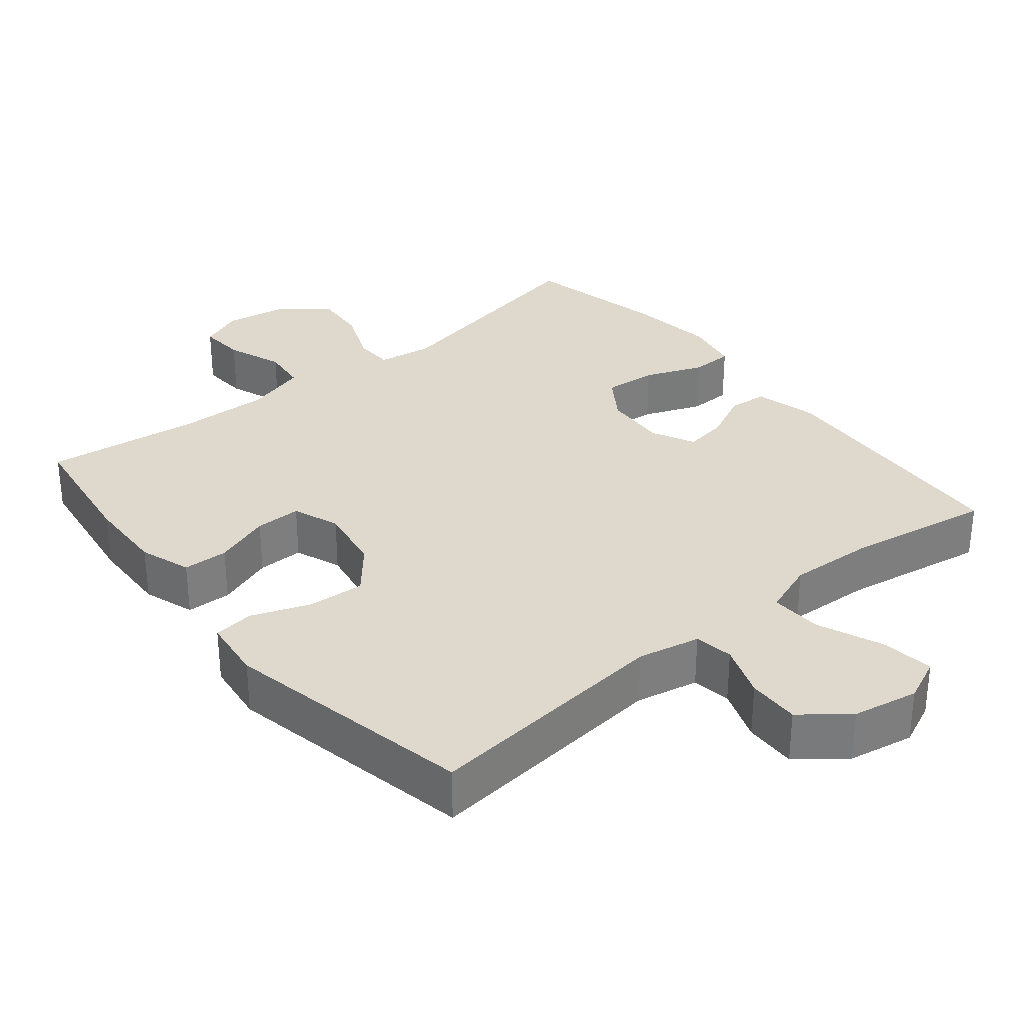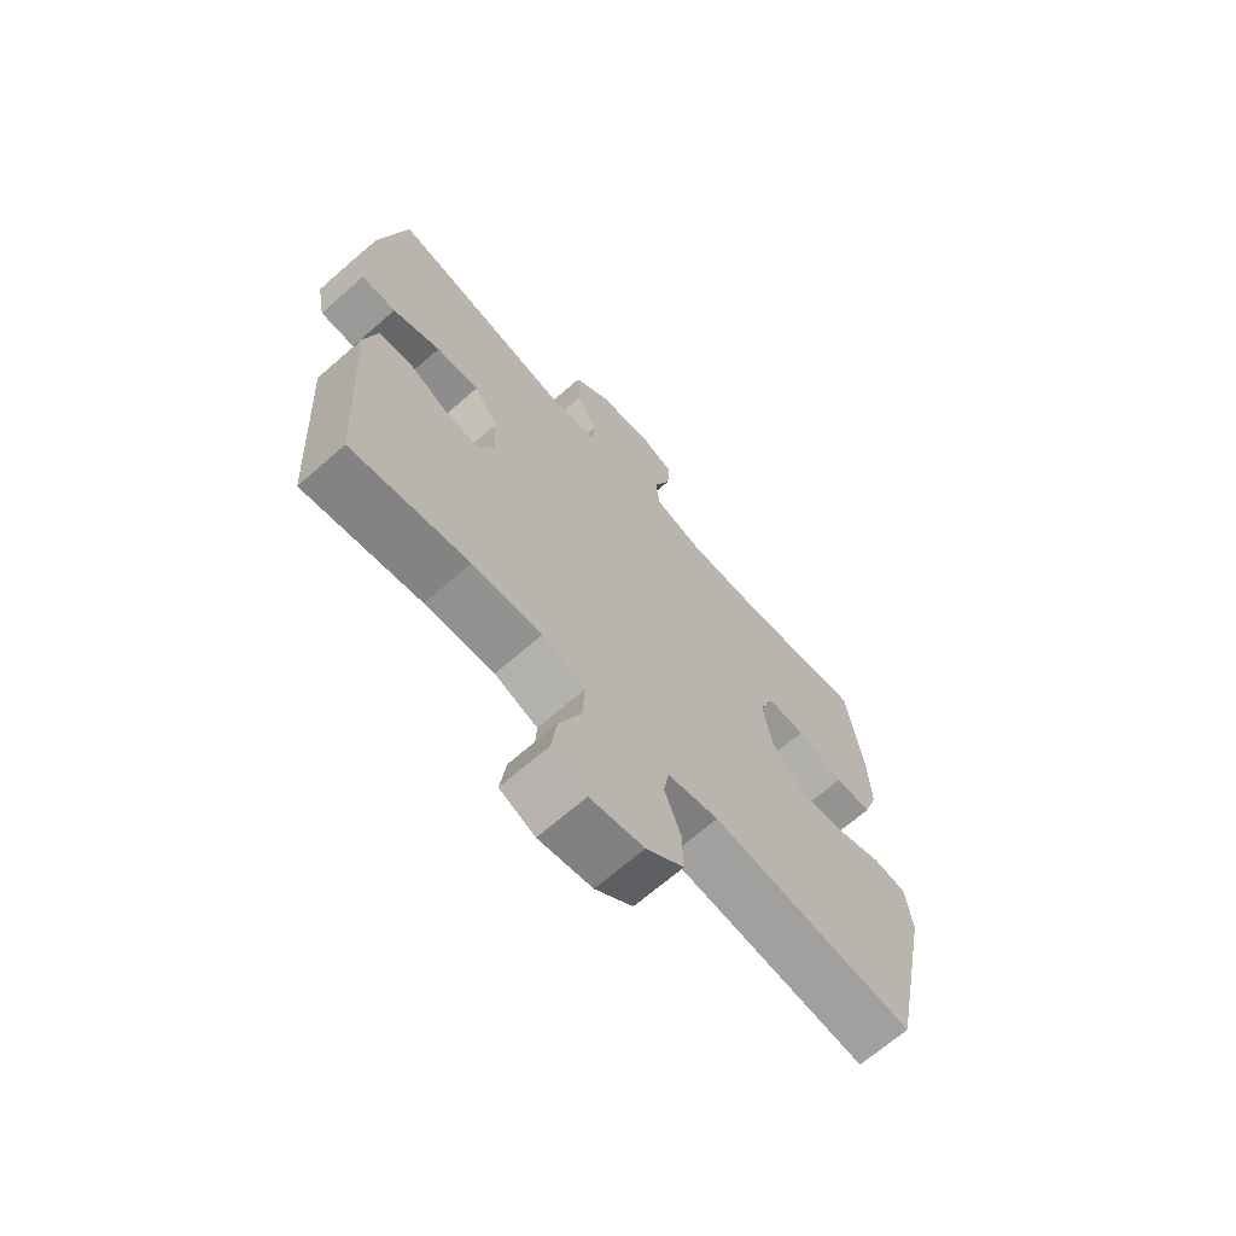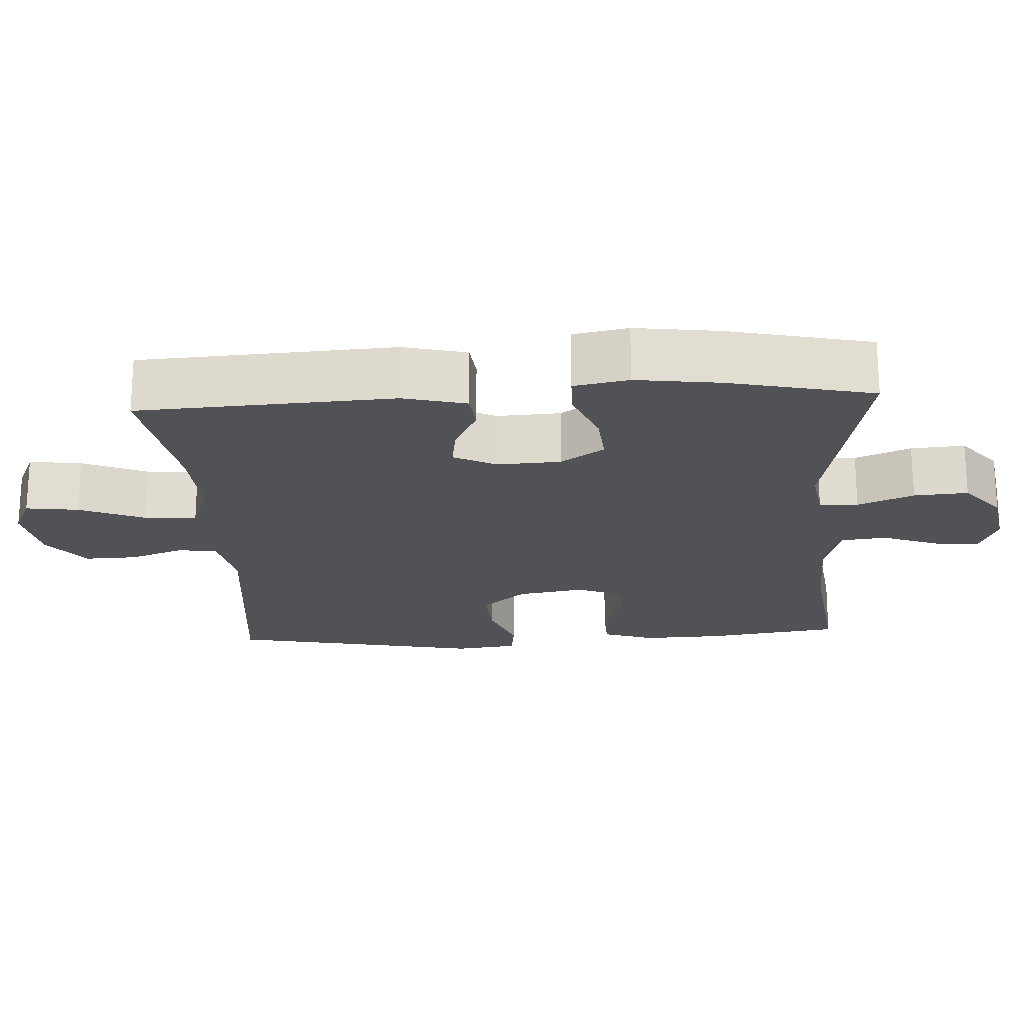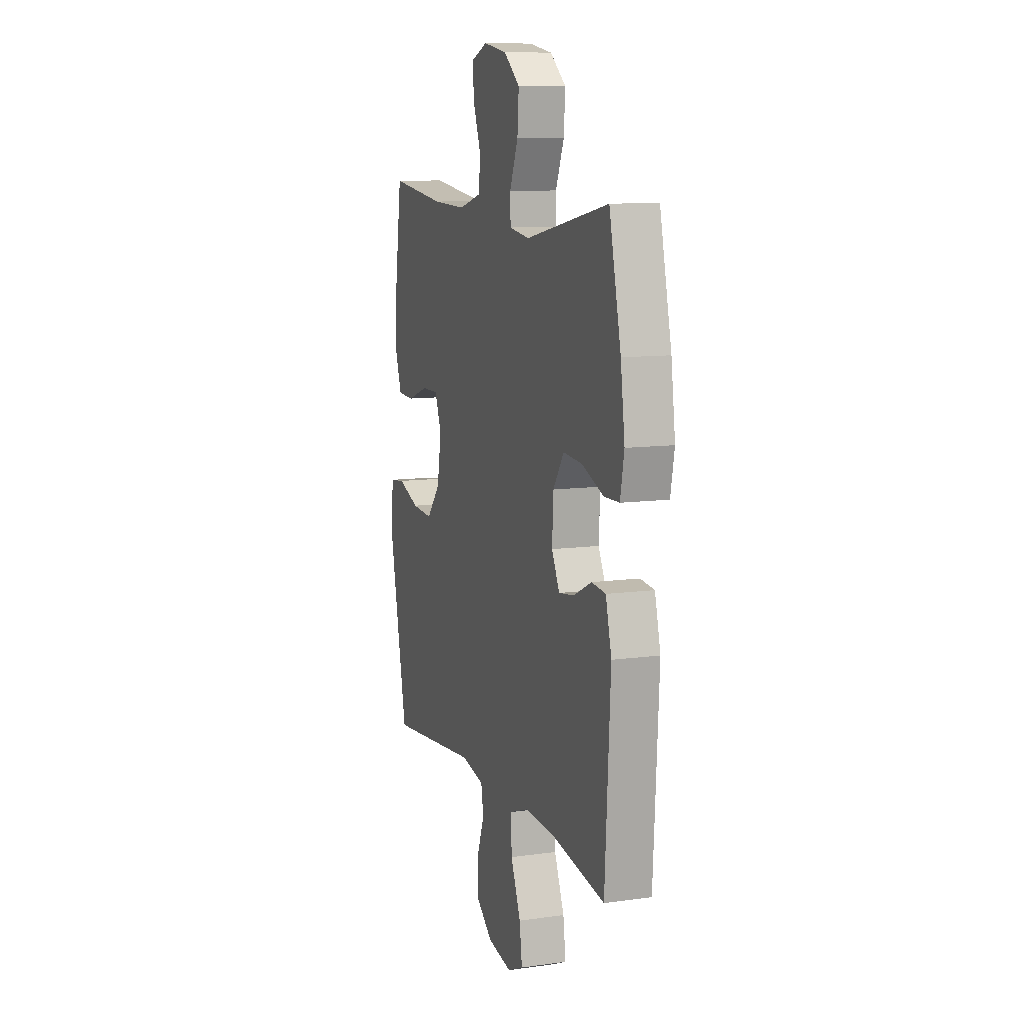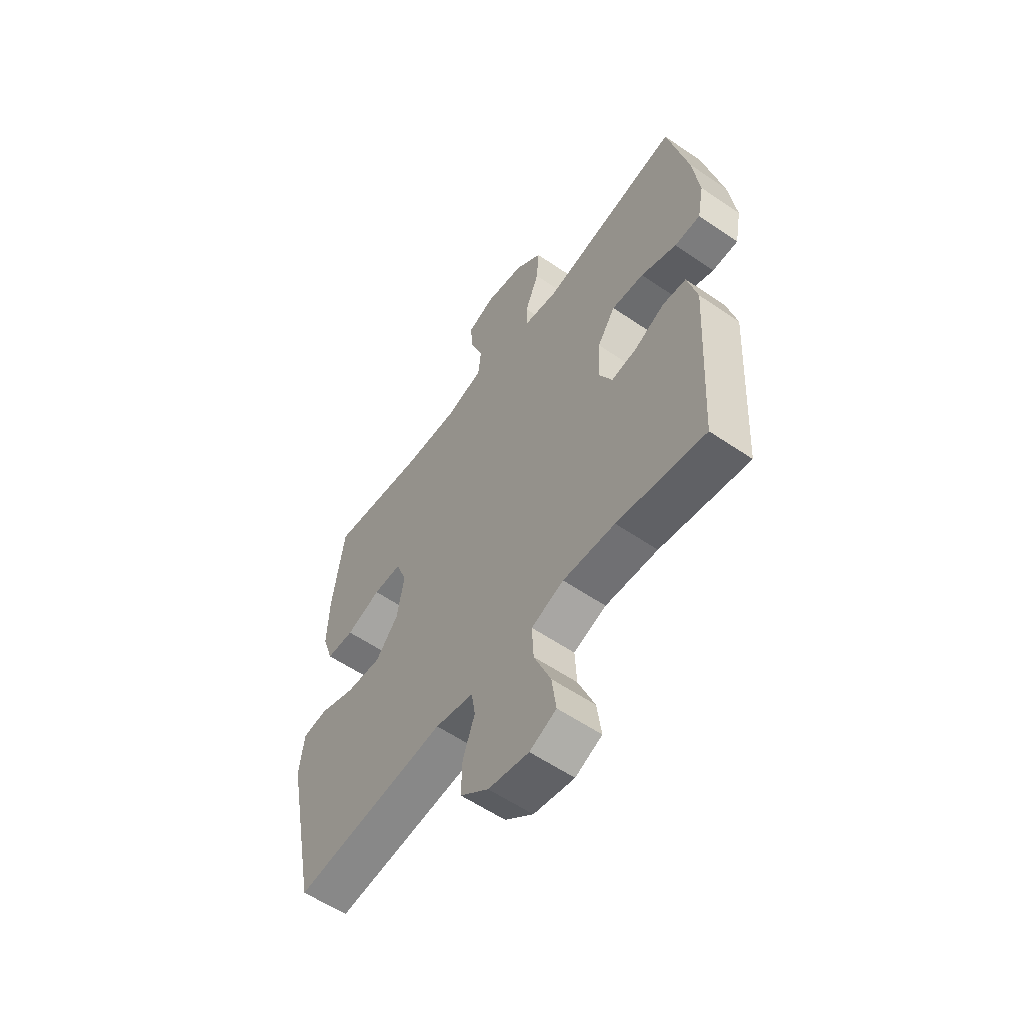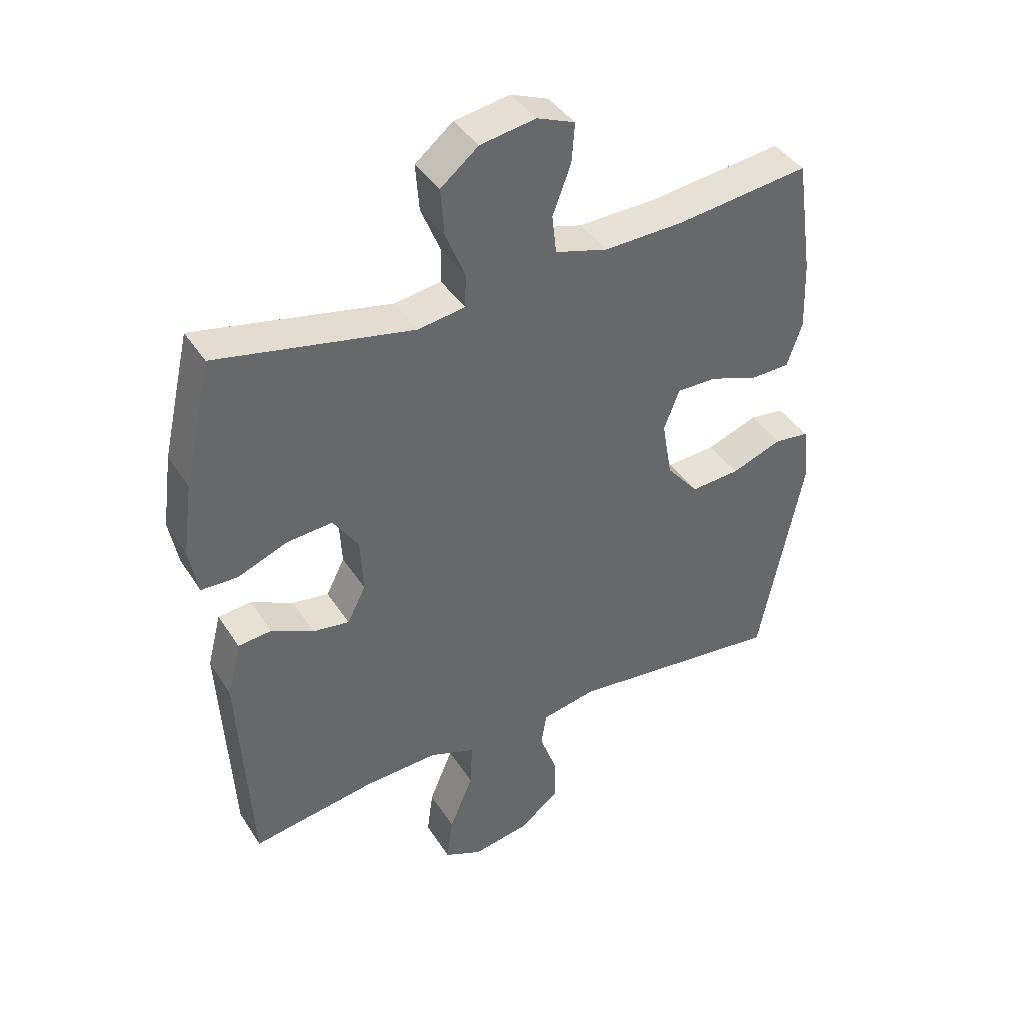
<metadata>
{"format":"obj","ext":"obj","renderer":"f3d","projection":"perspective","resolution":1024,"background":"white","views":[{"elev":32.1,"azim":140.8,"up":"+Y"},{"elev":-68.0,"azim":-48.8,"up":"+Z"},{"elev":-21.0,"azim":-86.7,"up":"+Y"},{"elev":10.3,"azim":-109.4,"up":"+Z"},{"elev":-57.7,"azim":-125.4,"up":"+Z"},{"elev":40.6,"azim":-29.7,"up":"+Z"}]}
</metadata>
<code>
o path82
v -0.294 0.0375 -0.4598
v -0.1719 0.0375 -0.4533
v -0.09562 0.0375 -0.4811
v -0.09936 0.0375 -0.5558
v -0.1385 0.0375 -0.6499
v -0.1486 0.0375 -0.7257
v -0.08643 0.0375 -0.7537
v 0.008224 0.0375 -0.7362
v 0.07455 0.0375 -0.6837
v 0.0724 0.0375 -0.6087
v 0.0443 0.0375 -0.5319
v 0.05342 0.0375 -0.4761
v 0.1431 0.0375 -0.4573
v 0.5009 0.0375 -0.4944
v 0.5744 0.0375 -0.1318
v 0.5632 0.0375 -0.04193
v 0.5051 0.0375 -0.03489
v 0.4206 0.0375 -0.06649
v 0.3389 0.0375 -0.07233
v 0.2854 0.0375 -0.008611
v 0.269 0.0375 0.08622
v 0.2946 0.0375 0.1531
v 0.3609 0.0375 0.1527
v 0.4424 0.0375 0.1243
v 0.5073 0.0375 0.1266
v 0.5325 0.0375 0.2006
v 0.5284 0.0375 0.3152
v 0.5009 0.0375 0.5075
v 0.2795 0.0375 0.4796
v 0.1466 0.0375 0.4752
v 0.05869 0.0375 0.4998
v 0.05156 0.0375 0.564
v 0.08198 0.0375 0.6447
v 0.08697 0.0375 0.7103
v 0.02389 0.0375 0.7354
v -0.06856 0.0375 0.7194
v -0.1314 0.0375 0.668
v -0.1256 0.0375 0.5905
v -0.09278 0.0375 0.5103
v -0.09441 0.0375 0.4547
v -0.1731 0.0375 0.4427
v -0.5008 0.0375 0.5075
v -0.5471 0.0375 0.3019
v -0.5634 0.0375 0.1796
v -0.5483 0.0375 0.101
v -0.4879 0.0375 0.09975
v -0.4043 0.0375 0.1331
v -0.3286 0.0375 0.1394
v -0.2864 0.0375 0.07714
v -0.2816 0.0375 -0.01422
v -0.3123 0.0375 -0.07493
v -0.3732 0.0375 -0.06607
v -0.4435 0.0375 -0.03193
v -0.499 0.0375 -0.03764
v -0.5218 0.0375 -0.1278
v -0.5008 0.0375 -0.4944
v -0.294 -0.0375 -0.4598
v -0.1719 -0.0375 -0.4533
v -0.09562 -0.0375 -0.4811
v -0.09936 -0.0375 -0.5558
v -0.1385 -0.0375 -0.6499
v -0.1486 -0.0375 -0.7257
v -0.08643 -0.0375 -0.7537
v 0.008224 -0.0375 -0.7362
v 0.07455 -0.0375 -0.6837
v 0.0724 -0.0375 -0.6087
v 0.0443 -0.0375 -0.5319
v 0.05342 -0.0375 -0.4761
v 0.1431 -0.0375 -0.4573
v 0.5009 -0.0375 -0.4944
v 0.5744 -0.0375 -0.1318
v 0.5632 -0.0375 -0.04193
v 0.5051 -0.0375 -0.03489
v 0.4206 -0.0375 -0.06649
v 0.3389 -0.0375 -0.07233
v 0.2854 -0.0375 -0.008611
v 0.269 -0.0375 0.08622
v 0.2946 -0.0375 0.1531
v 0.3609 -0.0375 0.1527
v 0.4424 -0.0375 0.1243
v 0.5073 -0.0375 0.1266
v 0.5325 -0.0375 0.2006
v 0.5284 -0.0375 0.3152
v 0.5009 -0.0375 0.5075
v 0.2795 -0.0375 0.4796
v 0.1466 -0.0375 0.4752
v 0.05869 -0.0375 0.4998
v 0.05156 -0.0375 0.564
v 0.08198 -0.0375 0.6447
v 0.08697 -0.0375 0.7103
v 0.02389 -0.0375 0.7354
v -0.06856 -0.0375 0.7194
v -0.1314 -0.0375 0.668
v -0.1256 -0.0375 0.5905
v -0.09278 -0.0375 0.5103
v -0.09441 -0.0375 0.4547
v -0.1731 -0.0375 0.4427
v -0.5008 -0.0375 0.5075
v -0.5471 -0.0375 0.3019
v -0.5634 -0.0375 0.1796
v -0.5483 -0.0375 0.101
v -0.4879 -0.0375 0.09975
v -0.4043 -0.0375 0.1331
v -0.3286 -0.0375 0.1394
v -0.2864 -0.0375 0.07714
v -0.2816 -0.0375 -0.01422
v -0.3123 -0.0375 -0.07493
v -0.3732 -0.0375 -0.06607
v -0.4435 -0.0375 -0.03193
v -0.499 -0.0375 -0.03764
v -0.5218 -0.0375 -0.1278
v -0.5008 -0.0375 -0.4944
v -0.5471 0.0375 0.3019
v -0.5634 0.0375 0.1796
v -0.5483 0.0375 0.101
v -0.5483 0.0375 0.101
v -0.4879 0.0375 0.09975
v -0.5008 0.0375 0.5075
v -0.5008 0.0375 0.5075
v -0.499 0.0375 -0.03764
v -0.499 0.0375 -0.03764
v -0.5218 0.0375 -0.1278
v -0.5008 0.0375 -0.4944
v -0.5008 0.0375 -0.4944
v -0.4435 0.0375 -0.03193
v -0.4043 0.0375 0.1331
v -0.3732 0.0375 -0.06607
v -0.294 0.0375 -0.4598
v -0.3286 0.0375 0.1394
v -0.3286 0.0375 0.1394
v -0.3123 0.0375 -0.07493
v -0.3123 0.0375 -0.07493
v -0.2864 0.0375 0.07714
v -0.2816 0.0375 -0.01422
v -0.1731 0.0375 0.4427
v -0.1719 0.0375 -0.4533
v -0.09441 0.0375 0.4547
v -0.09441 0.0375 0.4547
v -0.09562 0.0375 -0.4811
v -0.09562 0.0375 -0.4811
v -0.1385 0.0375 -0.6499
v -0.1486 0.0375 -0.7257
v -0.1486 0.0375 -0.7257
v -0.08643 0.0375 -0.7537
v -0.09936 0.0375 -0.5558
v -0.06856 0.0375 0.7194
v -0.1314 0.0375 0.668
v -0.1256 0.0375 0.5905
v -0.09278 0.0375 0.5103
v 0.008224 0.0375 -0.7362
v 0.02389 0.0375 0.7354
v 0.07455 0.0375 -0.6837
v 0.08697 0.0375 0.7103
v 0.08697 0.0375 0.7103
v 0.0443 0.0375 -0.5319
v 0.05342 0.0375 -0.4761
v 0.05342 0.0375 -0.4761
v 0.0724 0.0375 -0.6087
v 0.08198 0.0375 0.6447
v 0.05156 0.0375 0.564
v 0.05869 0.0375 0.4998
v 0.05869 0.0375 0.4998
v 0.1431 0.0375 -0.4573
v 0.1466 0.0375 0.4752
v 0.2795 0.0375 0.4796
v 0.269 0.0375 0.08622
v 0.2946 0.0375 0.1531
v 0.2946 0.0375 0.1531
v 0.2854 0.0375 -0.008611
v 0.3389 0.0375 -0.07233
v 0.3609 0.0375 0.1527
v 0.4206 0.0375 -0.06649
v 0.4424 0.0375 0.1243
v 0.5009 0.0375 0.5075
v 0.5009 0.0375 0.5075
v 0.5051 0.0375 -0.03489
v 0.5073 0.0375 0.1266
v 0.5073 0.0375 0.1266
v 0.5009 0.0375 -0.4944
v 0.5009 0.0375 -0.4944
v 0.5632 0.0375 -0.04193
v 0.5632 0.0375 -0.04193
v 0.5325 0.0375 0.2006
v 0.5284 0.0375 0.3152
v 0.5744 0.0375 -0.1318
v -0.5471 -0.0375 0.3019
v -0.5634 -0.0375 0.1796
v -0.5483 -0.0375 0.101
v -0.5483 -0.0375 0.101
v -0.4879 -0.0375 0.09975
v -0.5008 -0.0375 0.5075
v -0.5008 -0.0375 0.5075
v -0.499 -0.0375 -0.03764
v -0.499 -0.0375 -0.03764
v -0.5218 -0.0375 -0.1278
v -0.5008 -0.0375 -0.4944
v -0.5008 -0.0375 -0.4944
v -0.4435 -0.0375 -0.03193
v -0.4043 -0.0375 0.1331
v -0.3732 -0.0375 -0.06607
v -0.294 -0.0375 -0.4598
v -0.3286 -0.0375 0.1394
v -0.3286 -0.0375 0.1394
v -0.3123 -0.0375 -0.07493
v -0.3123 -0.0375 -0.07493
v -0.2864 -0.0375 0.07714
v -0.2816 -0.0375 -0.01422
v -0.1731 -0.0375 0.4427
v -0.1719 -0.0375 -0.4533
v -0.09441 -0.0375 0.4547
v -0.09441 -0.0375 0.4547
v -0.09562 -0.0375 -0.4811
v -0.09562 -0.0375 -0.4811
v -0.1385 -0.0375 -0.6499
v -0.1486 -0.0375 -0.7257
v -0.1486 -0.0375 -0.7257
v -0.08643 -0.0375 -0.7537
v -0.09936 -0.0375 -0.5558
v -0.06856 -0.0375 0.7194
v -0.1314 -0.0375 0.668
v -0.1256 -0.0375 0.5905
v -0.09278 -0.0375 0.5103
v 0.008224 -0.0375 -0.7362
v 0.02389 -0.0375 0.7354
v 0.07455 -0.0375 -0.6837
v 0.08697 -0.0375 0.7103
v 0.08697 -0.0375 0.7103
v 0.0443 -0.0375 -0.5319
v 0.05342 -0.0375 -0.4761
v 0.05342 -0.0375 -0.4761
v 0.0724 -0.0375 -0.6087
v 0.08198 -0.0375 0.6447
v 0.05156 -0.0375 0.564
v 0.05869 -0.0375 0.4998
v 0.05869 -0.0375 0.4998
v 0.1431 -0.0375 -0.4573
v 0.1466 -0.0375 0.4752
v 0.2795 -0.0375 0.4796
v 0.269 -0.0375 0.08622
v 0.2946 -0.0375 0.1531
v 0.2946 -0.0375 0.1531
v 0.2854 -0.0375 -0.008611
v 0.3389 -0.0375 -0.07233
v 0.3609 -0.0375 0.1527
v 0.4206 -0.0375 -0.06649
v 0.4424 -0.0375 0.1243
v 0.5009 -0.0375 0.5075
v 0.5009 -0.0375 0.5075
v 0.5051 -0.0375 -0.03489
v 0.5073 -0.0375 0.1266
v 0.5073 -0.0375 0.1266
v 0.5009 -0.0375 -0.4944
v 0.5009 -0.0375 -0.4944
v 0.5632 -0.0375 -0.04193
v 0.5632 -0.0375 -0.04193
v 0.5325 -0.0375 0.2006
v 0.5284 -0.0375 0.3152
v 0.5744 -0.0375 -0.1318
f 186 208 191
f 233 222 234
f 238 244 257
f 222 233 221
f 244 238 240
f 224 232 226
f 212 229 204
f 229 242 207
f 210 234 222
f 237 240 238
f 237 234 210
f 258 245 252
f 190 187 188
f 254 249 258
f 217 223 214
f 218 228 212
f 201 200 195
f 207 239 206
f 199 187 190
f 204 229 207
f 210 208 206
f 228 218 231
f 250 256 246
f 233 232 219
f 218 223 231
f 240 237 210
f 245 258 249
f 242 239 207
f 219 232 224
f 252 243 236
f 236 242 229
f 257 244 256
f 209 204 201
f 247 238 257
f 186 202 208
f 215 217 214
f 225 231 223
f 221 219 220
f 199 186 187
f 221 233 219
f 246 256 244
f 229 212 228
f 204 200 201
f 240 210 239
f 242 236 243
f 239 210 206
f 212 204 209
f 195 198 193
f 202 186 199
f 214 223 218
f 206 208 202
f 201 195 196
f 245 243 252
f 195 200 198
f 43 44 100 99
f 44 116 189 100
f 45 46 102 101
f 119 43 99 192
f 121 55 111 194
f 55 124 197 111
f 53 54 110 109
f 46 47 103 102
f 52 53 109 108
f 56 1 57 112
f 47 130 203 103
f 132 52 108 205
f 48 49 105 104
f 50 51 107 106
f 41 42 98 97
f 1 2 58 57
f 49 50 106 105
f 138 41 97 211
f 2 140 213 58
f 5 143 216 61
f 6 7 63 62
f 4 5 61 60
f 36 37 93 92
f 37 38 94 93
f 38 39 95 94
f 3 4 60 59
f 39 40 96 95
f 7 8 64 63
f 35 36 92 91
f 8 9 65 64
f 154 35 91 227
f 11 157 230 67
f 10 11 67 66
f 9 10 66 65
f 33 34 90 89
f 32 33 89 88
f 162 32 88 235
f 12 13 69 68
f 30 31 87 86
f 29 30 86 85
f 21 168 241 77
f 20 21 77 76
f 19 20 76 75
f 22 23 79 78
f 18 19 75 74
f 23 24 80 79
f 175 29 85 248
f 17 18 74 73
f 24 178 251 80
f 13 180 253 69
f 182 17 73 255
f 25 26 82 81
f 27 28 84 83
f 26 27 83 82
f 15 16 72 71
f 14 15 71 70
f 113 118 135
f 160 161 149
f 165 184 171
f 149 148 160
f 171 167 165
f 151 153 159
f 139 131 156
f 156 134 169
f 137 149 161
f 164 165 167
f 164 137 161
f 185 179 172
f 117 115 114
f 181 185 176
f 144 141 150
f 145 139 155
f 128 122 127
f 134 133 166
f 126 117 114
f 131 134 156
f 137 133 135
f 155 158 145
f 177 173 183
f 160 146 159
f 145 158 150
f 167 137 164
f 172 176 185
f 169 134 166
f 146 151 159
f 179 163 170
f 163 156 169
f 184 183 171
f 136 128 131
f 174 184 165
f 113 135 129
f 142 141 144
f 152 150 158
f 148 147 146
f 126 114 113
f 148 146 160
f 173 171 183
f 156 155 139
f 131 128 127
f 167 166 137
f 169 170 163
f 166 133 137
f 139 136 131
f 122 120 125
f 129 126 113
f 141 145 150
f 133 129 135
f 128 123 122
f 172 179 170
f 122 125 127

</code>
